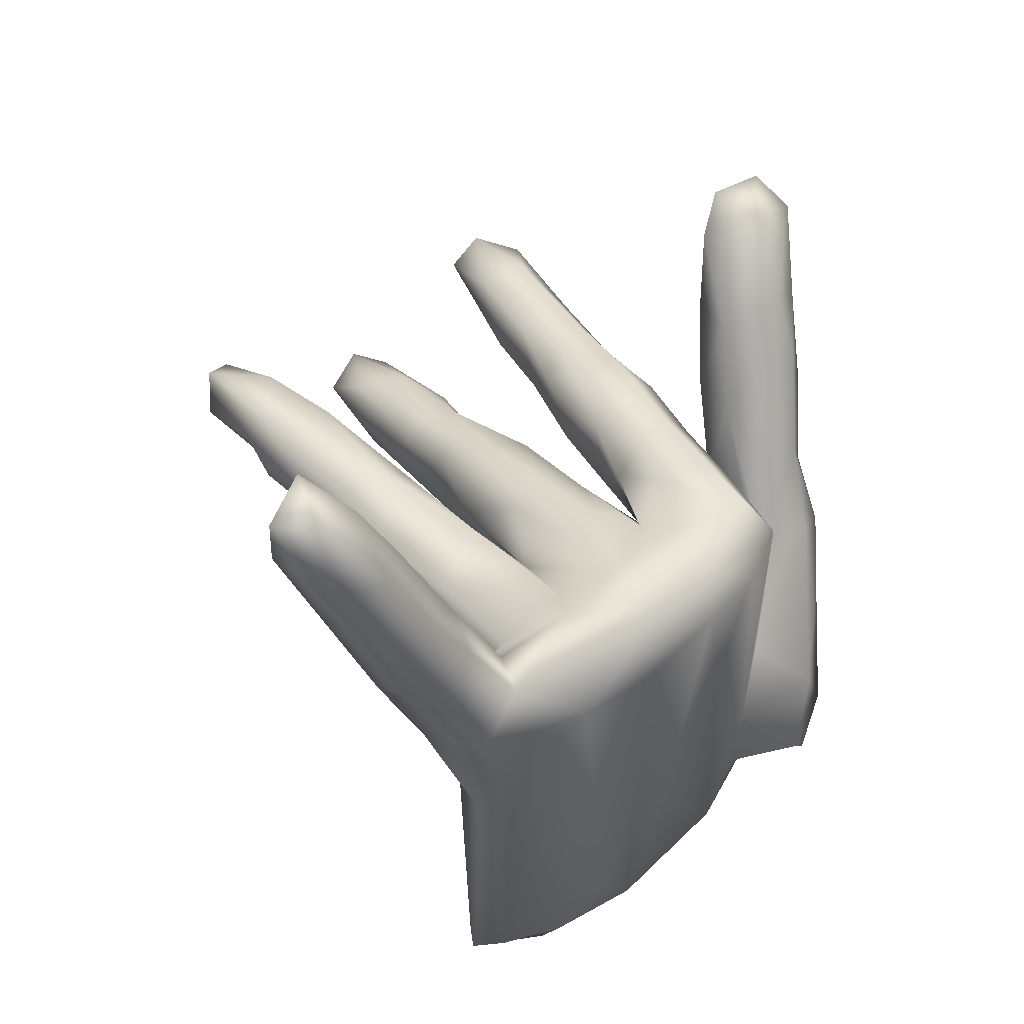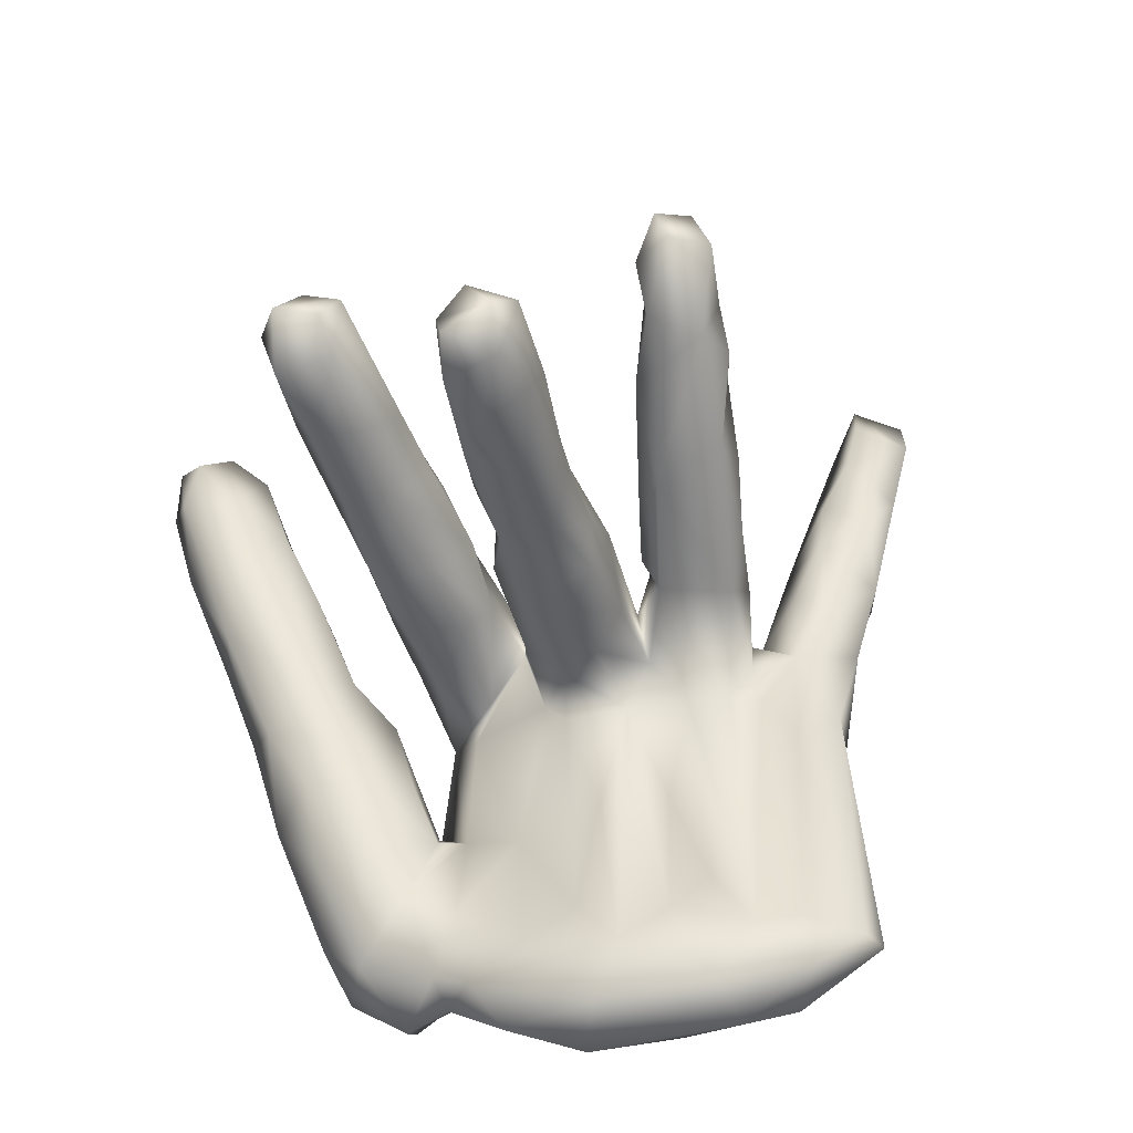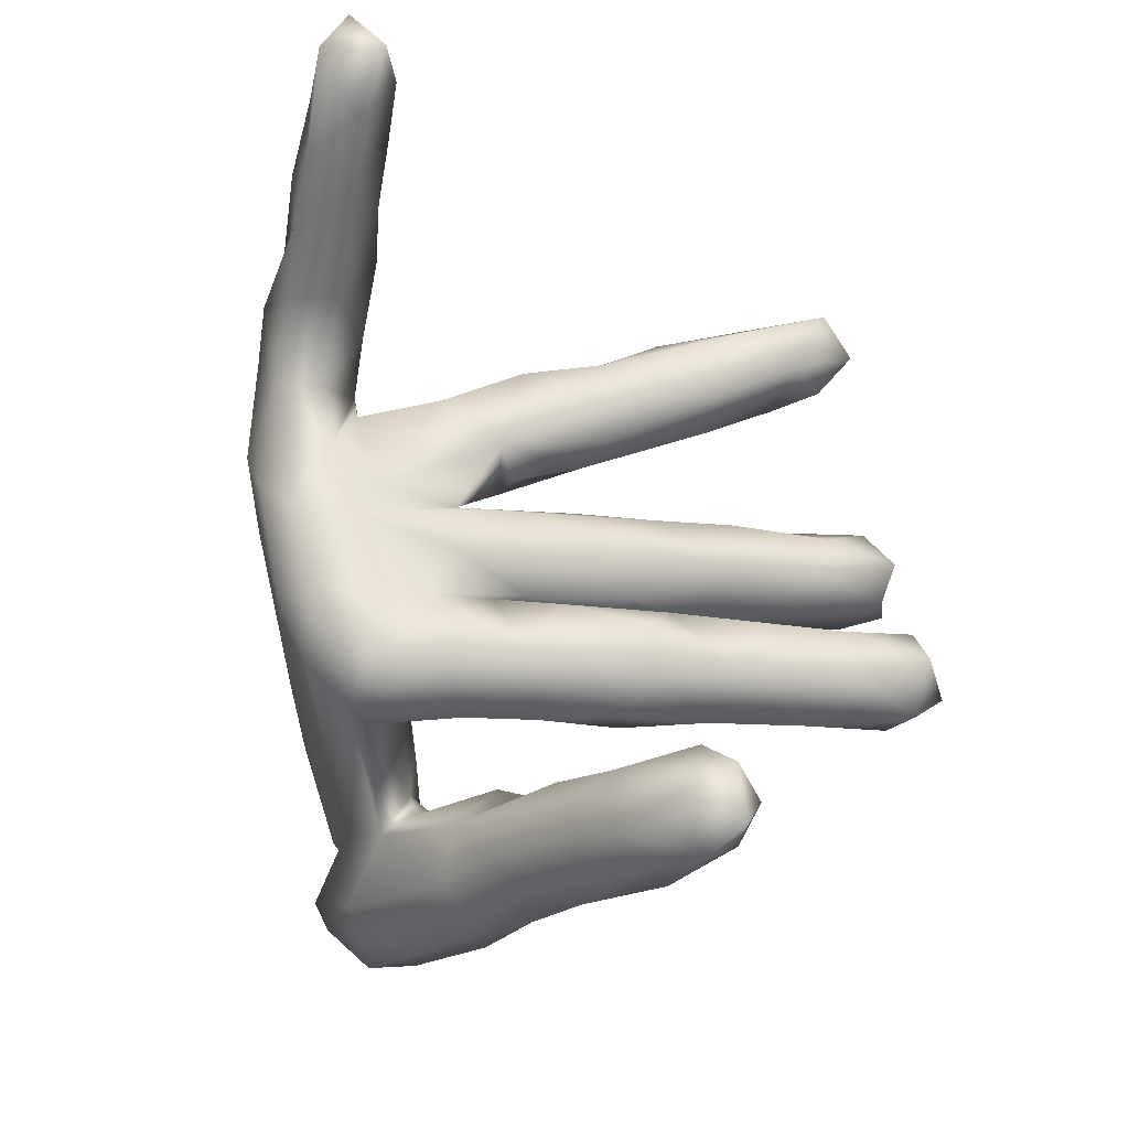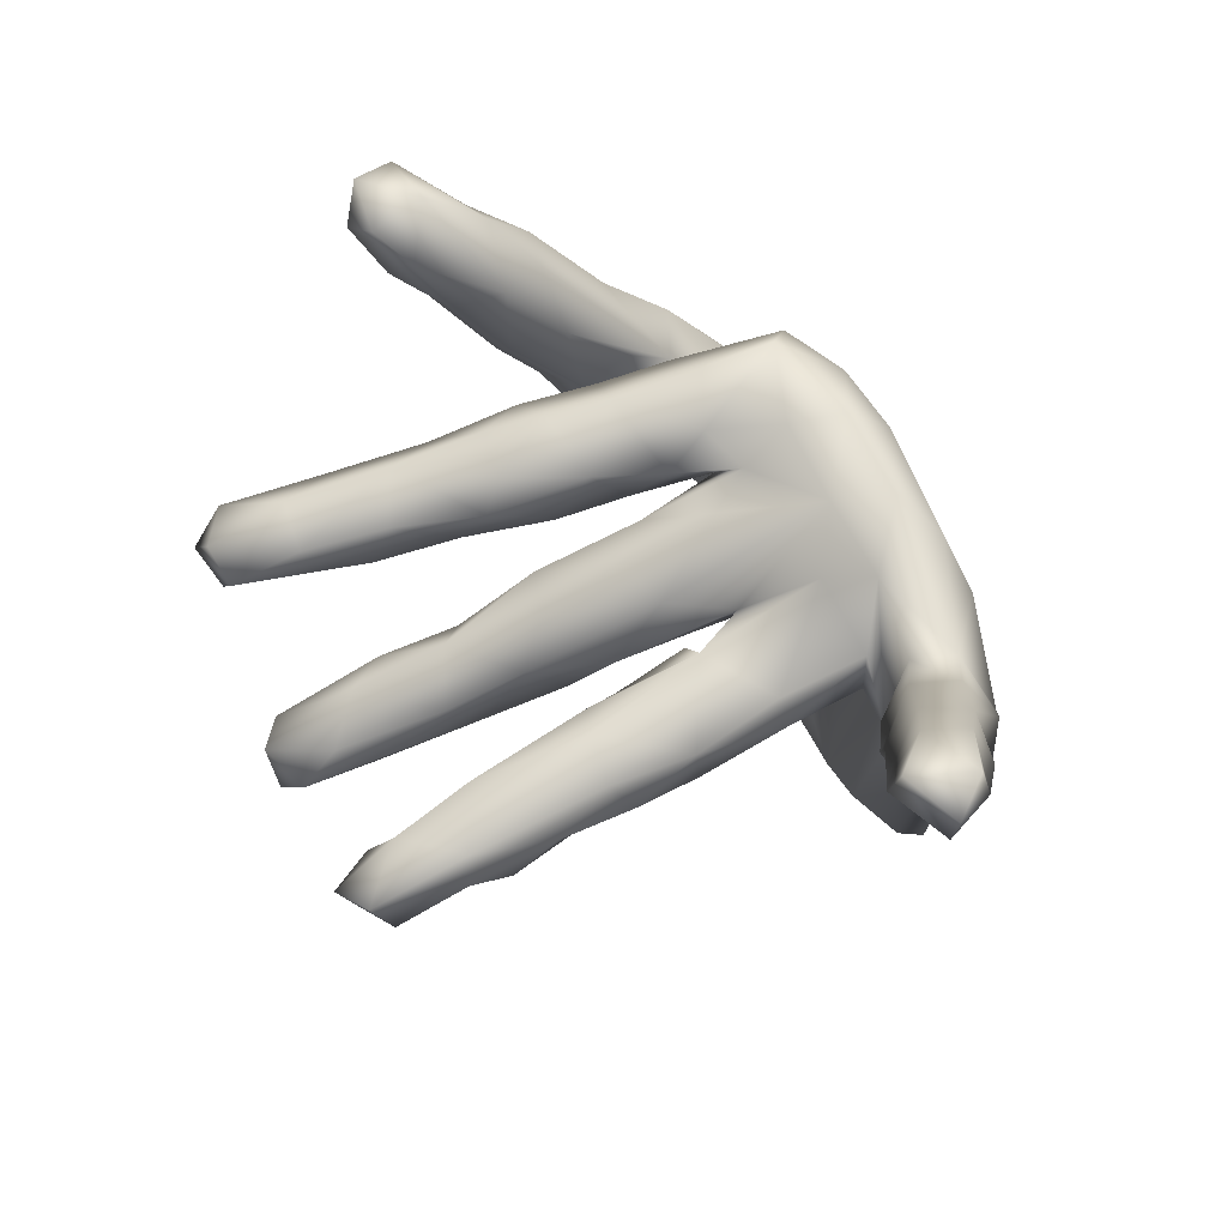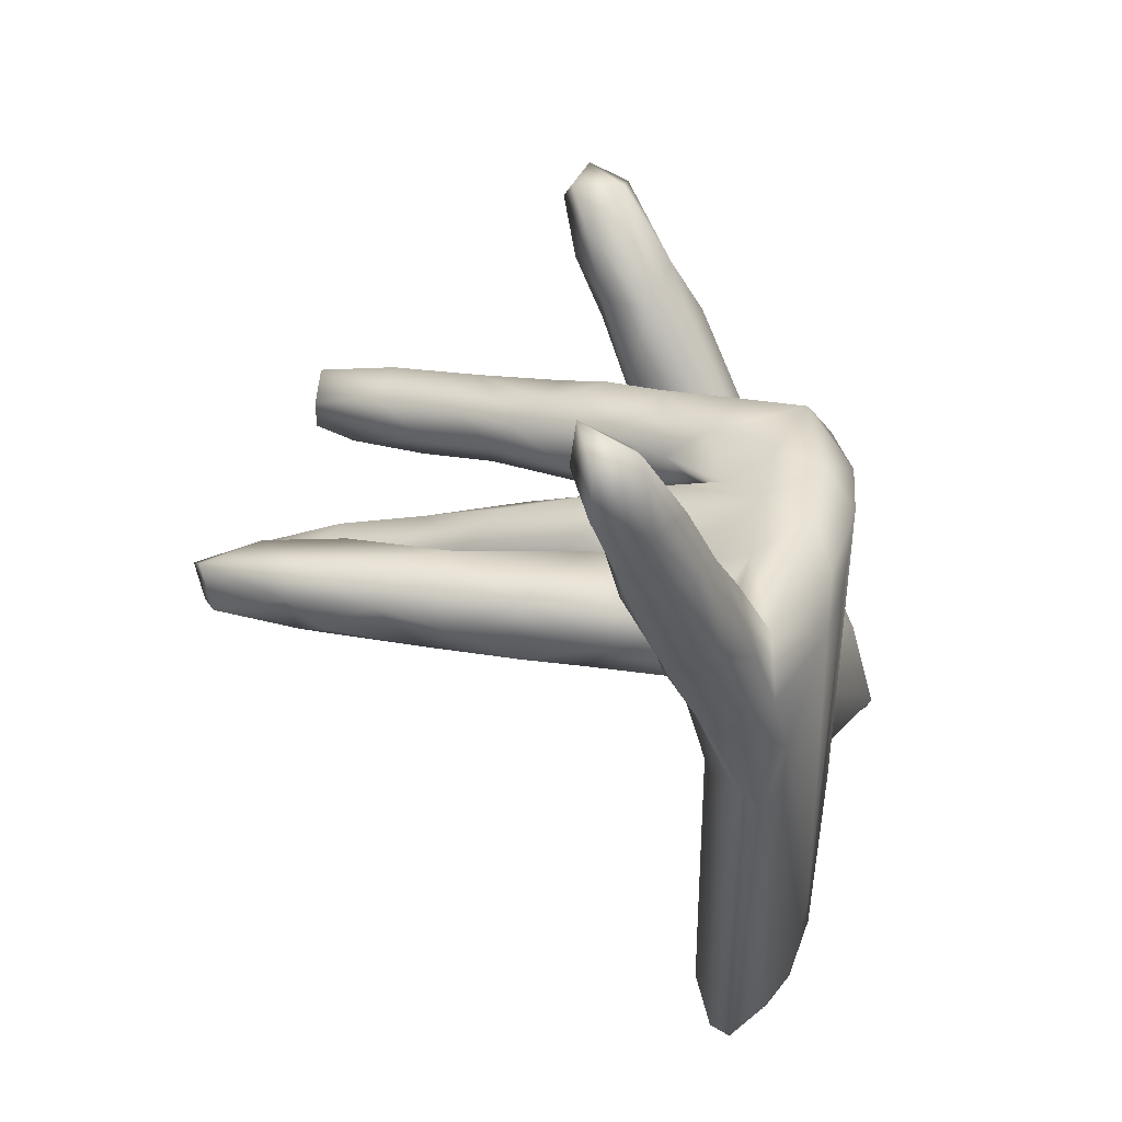
<metadata>
{"format":"obj","ext":"obj","renderer":"f3d","projection":"perspective","resolution":1024,"background":"white","views":[{"elev":54.6,"azim":-69.5,"up":"+Y"},{"elev":-62.2,"azim":159.5,"up":"+Y"},{"elev":60.1,"azim":46.5,"up":"+Y"},{"elev":74.0,"azim":-144.8,"up":"+Y"},{"elev":41.3,"azim":-106.5,"up":"+Y"}]}
</metadata>
<code>
v 23.59 81.61 72.28
v 21.62 96.47 57.45
v 23.26 82.39 62.85
v 21.68 85.05 67.28
v 21.11 95.82 64.41
v 25.39 94.26 67.99
v 19.76 103.7 59.76
v 20.35 106.6 53.7
v 24.36 101.8 64.5
v 20.26 112.6 53.97
v 26.52 113.4 54.34
v 21.2 112.3 58.87
v 26.48 63.1 70.69
v 27.57 20.69 71.01
v 34.24 21.47 71.51
v 25.53 24.13 76.47
v 24.95 21.36 72.41
v 32.7 16.34 73.41
v 31.27 21.41 81.99
v 31.59 16.6 79.57
v 24.98 57.88 74.21
v 26.19 59.32 77.14
v 32.05 41.3 82.89
v 32.67 69.2 68.05
v 25.29 66.75 76.74
v 24.7 72.57 67.37
v 24.5 74.3 74.78
v 29.93 76.46 64.56
v 30.68 87.24 61.39
v 28.25 87.5 71.6
v 25.09 92.12 58.29
v 30.16 94.59 60.21
v 27.95 101.3 56.15
v 29.5 100 63.59
v 27.07 107.7 53.85
v 27.74 108 60.05
v 37.18 14.04 81.12
v 41.96 14.41 77.32
v 38.86 20.39 73.21
v 36.57 26.78 85.9
v 40.74 18.5 88.06
v 40.49 72.57 88.46
v 32.19 57.23 71.12
v 39.11 64.19 73.03
v 35.63 63.48 72.17
v 32.99 73.83 83.66
v 37.92 74.96 71.84
v 36.96 67.64 70.81
v 32.81 79.06 66.06
v 34.06 77.97 73.06
v 30.33 78.29 76.23
v 41.08 79.26 77.94
v 38.45 76.98 86.05
v 32.09 88.25 68.24
v 42.53 28.38 74.76
v 46.7 22.91 76.4
v 44.84 39.06 90.7
v 46.01 43.95 76.43
v 49.75 63.65 78.44
v 45.29 66.88 53.87
v 46 74.2 54.09
v 40.57 70.56 62.58
v 43.89 65.23 60.85
v 43.5 64.17 75.19
v 42.53 74.64 63.41
v 46.08 74.87 75.9
v 44.28 80.03 85.94
v 49.3 75.11 93.04
v 50.47 14.58 90.41
v 52.36 14.02 83.93
v 51.35 19.22 79.34
v 55 25.79 81.41
v 54.01 20.88 94.63
v 52.69 44.5 80.06
v 52.03 59.05 93.94
v 54.94 63.55 66.69
v 56.17 61.45 71.45
v 55.85 63.54 82.29
v 52.56 71.86 39.5
v 54.55 68.08 34.76
v 51.51 65.52 44.87
v 48.29 69.89 47.12
v 51.58 65.25 63.4
v 53.71 70.44 63.2
v 48.51 67.94 74.22
v 51.69 69.79 69.72
v 58.4 73.98 33.11
v 51.25 73.96 46.59
v 51.61 74.78 62.61
v 49.29 79.58 81.66
v 58.46 75.51 75.26
v 53.12 78.85 90.6
v 58.99 15.65 91.5
v 59.74 21.96 85.14
v 63.53 19.46 89.84
v 60.14 26.17 96.06
v 63.52 22.38 96.18
v 60.06 40.54 85.35
v 65.32 30.67 90.15
v 62.27 31.09 103.7
v 66.25 24.04 101.7
v 64.6 27.54 104.1
v 60.34 37.48 96.31
v 56.56 74.46 95.71
v 66.06 44.33 95.68
v 57.73 68.07 84.04
v 61.26 63.85 36.27
v 60.57 58.46 65.87
v 59.35 65.45 59
v 61.57 57.64 59.66
v 62.64 59.69 55.58
v 58.23 62.26 75.92
v 63.16 64.61 75.58
v 64.22 64.48 89.16
v 67.86 69.25 23.14
v 57.03 70.98 31.1
v 58.62 64.97 32.85
v 61.03 68 23.88
v 63.32 72.9 23.27
v 56.8 65.06 50.82
v 62.81 67.57 41.74
v 56.93 68.58 55.76
v 57.92 71.61 52.18
v 58.1 71.64 65.43
v 64 71.44 66.36
v 61.7 71.15 80.05
v 64.05 66.69 85.08
v 62.83 72.96 39.32
v 55.59 74.65 49.56
v 63.94 77.67 81.14
v 59.03 74.14 81.23
v 57.47 78.45 86.22
v 63.42 78.92 92.57
v 66.25 23.96 93.73
v 73.26 26.18 97.03
v 71.99 28.88 104
v 68.33 39.87 88.21
v 64.57 43.88 89.75
v 70.65 32.17 89.55
v 68.03 38.47 102.9
v 72.24 47.3 86.42
v 75.3 42.5 86.25
v 67.22 45.23 91.29
v 68.37 55.86 48.4
v 66.73 55.6 55.71
v 71.99 52.11 49.57
v 72 55.68 59.22
v 75.29 56.96 92.24
v 71.2 61.77 45.54
v 66.31 65.27 52.83
v 70.49 61.95 65.9
v 65.37 58.54 67.43
v 66.19 65.23 23.7
v 65.03 65.32 32.95
v 67.98 67.59 28.48
v 68.02 68.43 58.32
v 65.15 69.93 71.81
v 70.07 65.52 75.06
v 64.91 74.29 76.32
v 70.38 66.24 84.48
v 72.16 71.78 87.38
v 64.17 73.93 95.97
v 65.15 70.03 94.75
v 65.63 72.51 30.59
v 73.72 76.58 78.78
v 67.96 77.96 86.38
v 76.12 36.17 89.26
v 76.5 31.82 100.4
v 80.29 37.05 93.24
v 83.67 43.98 88.1
v 77.59 38.08 101.2
v 74.37 43.96 101.2
v 79.21 55.18 97.34
v 74.26 56.48 39.32
v 75.98 50.54 39.03
v 79.92 53.94 31.64
v 79.77 49.35 45.06
v 79.5 51.79 49.24
v 76.57 56.65 54.69
v 74.88 55.24 85.36
v 80.81 59.71 42
v 75.13 63.38 50.75
v 71.64 65.61 62.21
v 81.65 63.83 73.46
v 78.59 60.98 88.54
v 80.73 59.04 83.63
v 77.91 71.52 62.77
v 67.81 68.22 73.88
v 72.62 68.46 67.18
v 76.6 63.38 68.95
v 76.13 64.75 78.48
v 77.29 70.24 81.29
v 71.1 74.89 71.25
v 78.47 75.36 73.85
v 84.15 43.91 96.08
v 82.98 49.06 30.8
v 80.64 46.9 35.05
v 86.93 47.23 34.98
v 84.85 48.48 40.36
v 80.81 48.18 84.15
v 84.54 50.4 97.64
v 85.51 54.99 32.39
v 78.96 57.19 36.28
v 87.27 52.79 36.22
v 81.29 57.07 47.12
v 86.21 56.43 82.92
v 88.46 51.3 88.53
v 89.51 60.7 54.25
v 79.51 67.69 60.29
v 83.68 62.42 61.32
v 83.36 68.81 84.53
v 87.24 68.55 79.78
v 89.44 64.84 80.03
v 85.12 62.26 93.48
v 85.36 70.89 56.17
v 83.03 73.16 69.54
v 82.77 69.83 74.73
v 89.03 76.76 81.98
v 88.43 74.32 87.29
v 92.17 72.87 90.12
v 78.71 74.12 66.08
v 95.7 63.1 85.13
v 96.28 65.71 42.82
v 95.45 59.76 47.05
v 85.71 65.71 53.42
v 94.29 60.25 56.64
v 88.58 61.76 63.55
v 88.77 66.46 66.96
v 97.19 70.45 79.08
v 89.12 55.67 93.43
v 94.22 65.3 90.93
v 91.84 68.79 49.33
v 89.1 71.3 61.36
v 92.5 76.44 77.58
v 94.78 78.5 86.93
v 95.89 85.16 76.43
v 98.21 60.84 43.15
v 100.5 59.02 50.61
v 103 61.82 44.65
v 95.87 64.46 58.6
v 103 64.2 49.34
v 100.2 67.6 44.53
v 96.33 69.06 52.59
v 98.44 75.53 87.9
v 99.71 78.22 76.37
v 104.5 79.19 79.44
v 101 73.12 85.59
v 98.83 87.63 82.09
v 100.6 87.9 76.15
v 104.1 84.17 76.22
v 104.7 84.3 84.52
v 105.7 87.18 79.92
f 1 26 27
f 2 3 4
f 6 4 1
f 7 2 5
f 8 2 7
f 7 5 9
f 5 6 9
f 35 8 11
f 12 10 7
f 12 11 10
f 17 20 19
f 18 17 14
f 21 16 22
f 22 16 19
f 22 19 23
f 25 23 46
f 25 26 21
f 13 21 26
f 28 24 26
f 26 25 27
f 27 25 46
f 29 28 3
f 29 49 28
f 1 27 51
f 1 51 30
f 29 3 31
f 6 1 30
f 6 54 34
f 36 9 34
f 9 6 34
f 11 12 36
f 36 34 33
f 36 33 35
f 39 18 15
f 39 15 45
f 39 38 18
f 41 20 37
f 19 20 41
f 45 15 43
f 24 43 13
f 45 43 24
f 45 44 39
f 24 48 45
f 47 62 48
f 62 47 65
f 52 24 50
f 46 53 51
f 53 46 42
f 53 67 51
f 37 70 69
f 56 39 55
f 59 56 58
f 68 57 75
f 64 55 39
f 59 58 64
f 82 60 61
f 62 60 63
f 83 63 120
f 44 83 64
f 85 59 64
f 65 61 62
f 66 47 52
f 52 90 66
f 53 68 67
f 67 90 52
f 59 71 56
f 78 72 74
f 78 74 59
f 80 81 79
f 116 80 79
f 81 117 120
f 63 60 81
f 120 63 81
f 89 84 122
f 84 89 83
f 86 76 85
f 68 75 104
f 87 116 79
f 88 79 82
f 92 90 67
f 132 131 90
f 92 132 90
f 67 68 92
f 69 70 93
f 94 71 72
f 71 95 70
f 94 95 71
f 99 94 98
f 96 101 100
f 73 96 103
f 98 72 78
f 75 103 104
f 109 111 110
f 152 108 110
f 77 76 108
f 78 59 112
f 113 112 152
f 138 98 114
f 116 117 80
f 119 118 116
f 121 120 107
f 128 123 121
f 122 120 121
f 123 122 121
f 109 76 86
f 86 124 109
f 78 112 106
f 106 113 126
f 126 113 157
f 131 157 91
f 119 116 87
f 128 87 129
f 123 89 122
f 133 132 92
f 130 159 131
f 92 104 133
f 93 95 97
f 134 95 99
f 134 139 135
f 102 101 136
f 134 135 101
f 138 139 99
f 137 167 139
f 103 100 140
f 140 100 136
f 105 140 173
f 144 146 145
f 163 138 114
f 148 143 105
f 111 144 145
f 149 144 150
f 110 145 147
f 113 152 151
f 117 153 154
f 164 154 155
f 121 154 164
f 182 150 156
f 125 156 124
f 125 157 183
f 189 188 193
f 158 127 188
f 127 126 188
f 127 158 160
f 127 160 163
f 161 160 192
f 164 115 119
f 133 166 130
f 133 162 166
f 162 161 166
f 167 135 139
f 142 167 137
f 140 171 172
f 140 172 173
f 174 176 175
f 146 175 177
f 175 197 177
f 200 142 180
f 148 105 173
f 173 172 201
f 183 151 147
f 183 179 182
f 148 185 180
f 209 210 189
f 158 188 190
f 188 189 190
f 190 189 210
f 160 191 192
f 193 187 189
f 221 187 193
f 193 194 221
f 194 192 217
f 197 196 198
f 199 197 198
f 200 170 142
f 207 195 170
f 201 172 171
f 201 171 195
f 199 198 204
f 204 196 202
f 206 200 186
f 181 202 203
f 181 204 202
f 212 213 206
f 215 225 209
f 215 232 225
f 228 233 216
f 217 192 184
f 217 184 228
f 218 212 211
f 148 211 185
f 219 211 148
f 219 214 220
f 233 215 187
f 217 216 194
f 223 237 224
f 225 224 208
f 240 228 227
f 229 222 206
f 213 229 206
f 231 214 230
f 222 230 207
f 223 224 225
f 232 223 225
f 233 232 215
f 233 240 243
f 219 220 235
f 235 218 219
f 224 237 239
f 224 238 226
f 242 223 232
f 239 237 223
f 242 239 223
f 241 239 242
f 240 241 243
f 222 229 246
f 244 220 231
f 244 247 251
f 250 236 249
f 218 235 248
f 251 235 244
f 252 249 248
f 251 247 246
f 249 252 250
f 1 3 26
f 1 4 3
f 2 31 3
f 5 2 4
f 6 5 4
f 8 33 2
f 11 8 10
f 10 8 7
f 12 7 9
f 17 13 14
f 15 18 14
f 16 17 19
f 17 18 20
f 20 18 37
f 17 16 21
f 43 14 13
f 21 13 17
f 25 22 23
f 24 13 26
f 25 21 22
f 3 28 26
f 27 46 51
f 30 51 50
f 32 29 31
f 54 49 29
f 32 54 29
f 54 6 30
f 32 34 54
f 33 31 2
f 31 33 32
f 33 34 32
f 35 33 8
f 35 11 36
f 12 9 36
f 37 18 38
f 41 40 19
f 42 40 41
f 43 15 14
f 23 19 40
f 46 23 40
f 24 47 48
f 48 44 45
f 46 40 42
f 49 24 28
f 49 50 24
f 52 47 24
f 51 52 50
f 51 67 52
f 54 50 49
f 54 30 50
f 37 38 70
f 41 37 69
f 39 56 38
f 73 41 69
f 57 41 73
f 58 56 55
f 64 58 55
f 44 64 39
f 42 41 57
f 61 60 62
f 44 48 63
f 62 63 48
f 83 44 63
f 68 42 57
f 61 88 82
f 89 61 65
f 89 129 61
f 47 66 65
f 66 89 65
f 53 42 68
f 38 71 70
f 56 71 38
f 73 69 93
f 74 72 71
f 59 74 71
f 75 57 73
f 112 59 77
f 117 81 80
f 82 79 81
f 81 60 82
f 120 84 83
f 122 84 120
f 85 64 83
f 83 86 85
f 83 89 86
f 59 85 77
f 85 76 77
f 88 87 79
f 61 129 88
f 89 123 129
f 66 86 89
f 90 124 86
f 90 86 66
f 91 124 90
f 104 92 68
f 70 95 93
f 96 73 97
f 97 73 93
f 98 94 72
f 99 95 94
f 103 96 100
f 101 96 97
f 100 101 102
f 75 73 103
f 162 103 105
f 106 98 78
f 109 150 111
f 76 109 110
f 110 111 145
f 76 110 108
f 152 77 108
f 112 77 152
f 114 98 106
f 104 103 162
f 115 153 118
f 119 115 118
f 116 118 117
f 117 118 153
f 107 117 154
f 121 107 154
f 107 120 117
f 124 150 109
f 156 150 124
f 106 112 113
f 131 126 157
f 106 126 114
f 114 126 127
f 164 119 87
f 87 128 164
f 129 87 88
f 129 123 128
f 91 125 124
f 91 157 125
f 90 131 91
f 132 130 131
f 131 159 126
f 133 130 132
f 133 104 162
f 134 97 95
f 101 97 134
f 99 139 134
f 100 102 136
f 138 99 98
f 138 137 139
f 142 137 141
f 105 143 138
f 143 137 138
f 143 141 137
f 103 140 105
f 144 174 175
f 145 146 147
f 163 105 138
f 149 174 144
f 150 144 111
f 152 110 147
f 151 152 147
f 162 105 163
f 154 153 155
f 164 155 115
f 115 155 153
f 164 128 121
f 182 149 150
f 183 156 125
f 157 151 183
f 126 159 188
f 151 157 113
f 127 163 114
f 161 163 160
f 193 188 159
f 165 193 159
f 130 165 159
f 166 165 130
f 162 163 161
f 136 101 135
f 168 136 135
f 169 135 167
f 170 169 167
f 171 140 136
f 171 136 168
f 168 135 169
f 142 170 167
f 176 196 197
f 176 197 175
f 174 203 176
f 146 144 175
f 178 147 146
f 179 147 178
f 178 146 177
f 143 180 141
f 180 142 141
f 186 200 180
f 180 143 148
f 149 203 174
f 149 181 203
f 182 181 149
f 182 205 181
f 182 179 205
f 178 205 179
f 179 183 147
f 184 191 190
f 185 186 180
f 183 182 156
f 187 209 189
f 191 158 190
f 191 160 158
f 194 216 221
f 165 194 193
f 192 194 165
f 166 161 192
f 166 192 165
f 169 195 168
f 195 171 168
f 199 177 197
f 170 195 169
f 202 196 176
f 196 204 198
f 205 178 199
f 178 177 199
f 204 205 199
f 181 205 204
f 206 207 200
f 200 207 170
f 207 230 195
f 230 201 195
f 203 202 176
f 225 208 210
f 210 209 225
f 210 208 227
f 190 210 184
f 227 184 210
f 228 184 227
f 211 186 185
f 186 212 206
f 173 214 148
f 214 173 201
f 230 214 201
f 187 215 209
f 192 191 184
f 216 217 228
f 211 212 186
f 219 148 214
f 221 233 187
f 221 216 233
f 222 207 206
f 226 208 224
f 226 227 208
f 240 227 226
f 222 231 230
f 233 243 232
f 233 228 240
f 212 234 213
f 234 229 213
f 220 214 231
f 218 234 212
f 219 218 211
f 235 220 244
f 218 236 234
f 248 236 218
f 238 224 239
f 241 240 238
f 240 226 238
f 241 238 239
f 243 242 232
f 242 243 241
f 247 231 222
f 244 231 247
f 234 245 229
f 247 222 246
f 246 229 245
f 245 234 236
f 248 249 236
f 236 250 245
f 245 250 246
f 251 248 235
f 248 251 252
f 250 252 246
f 252 251 246

</code>
